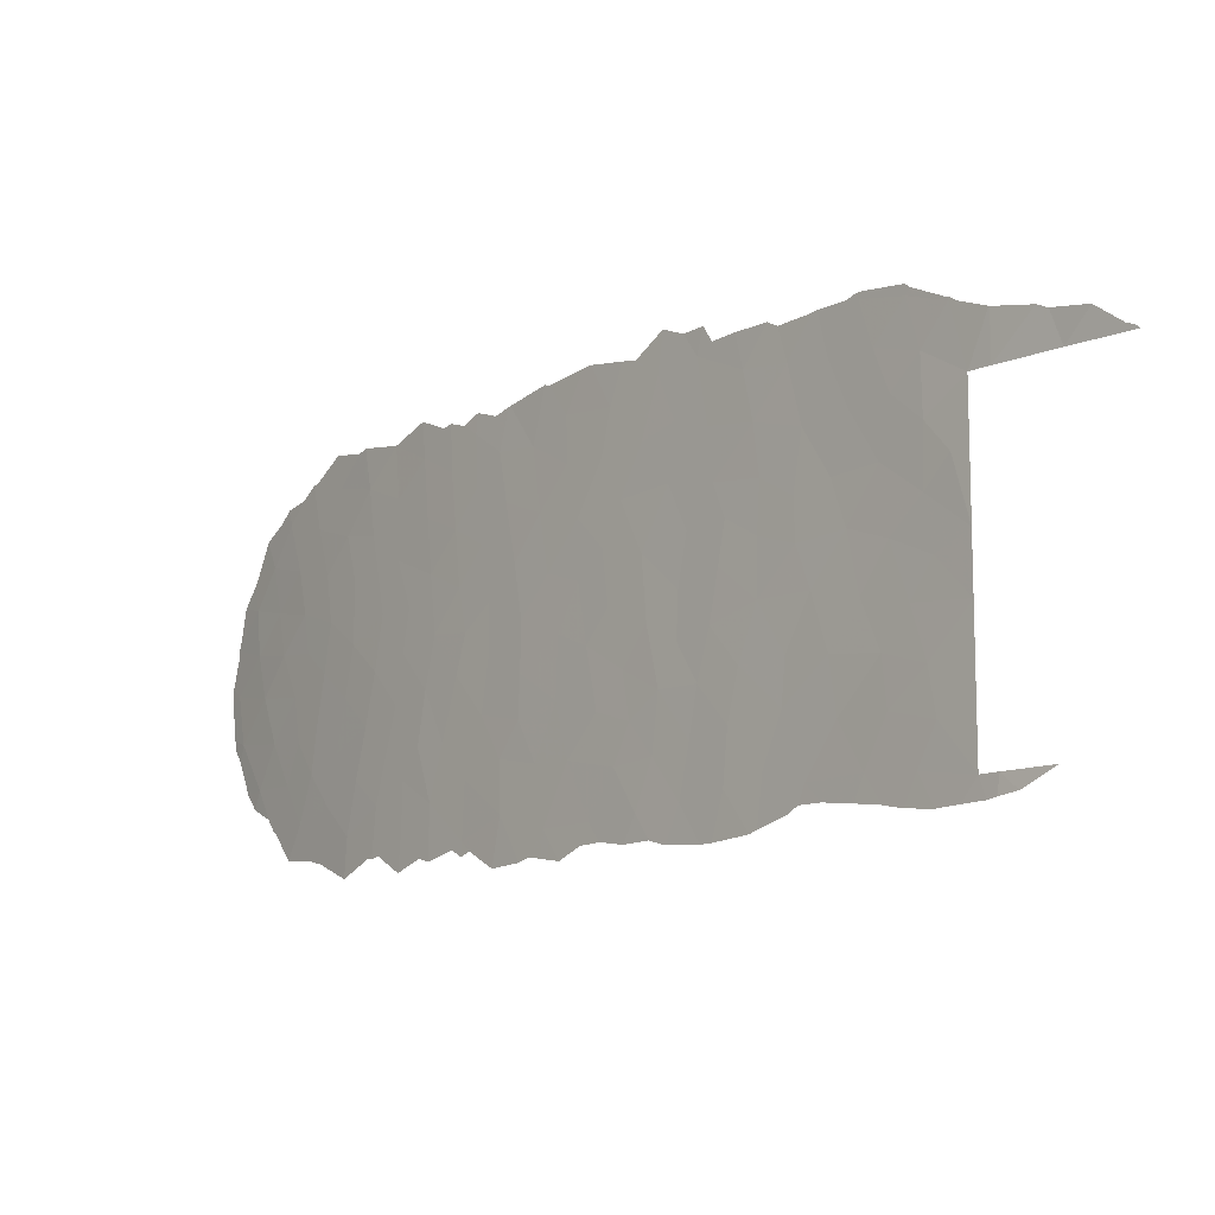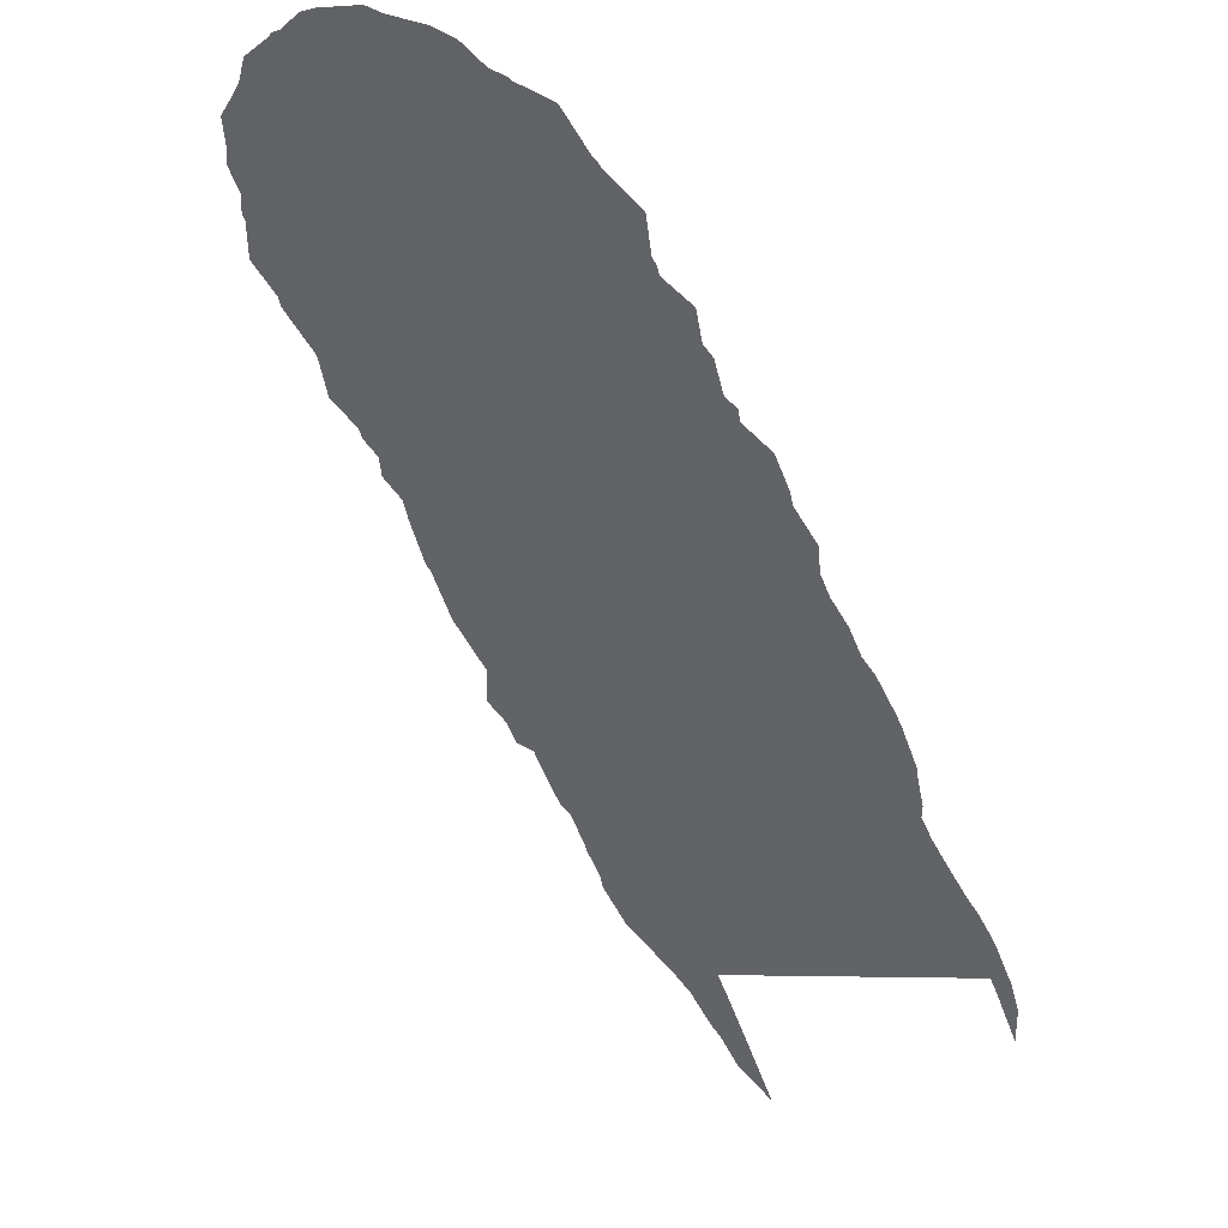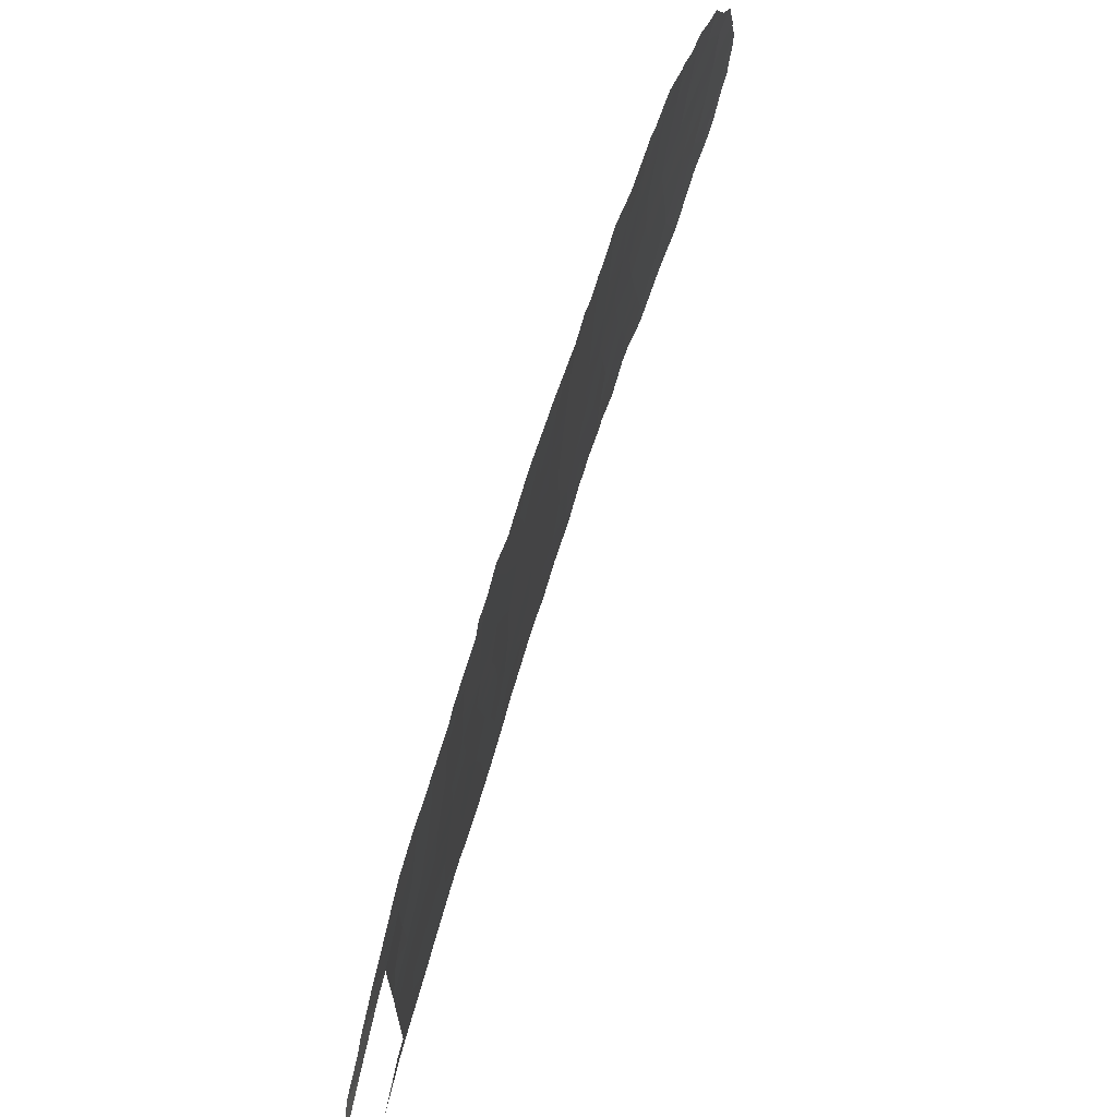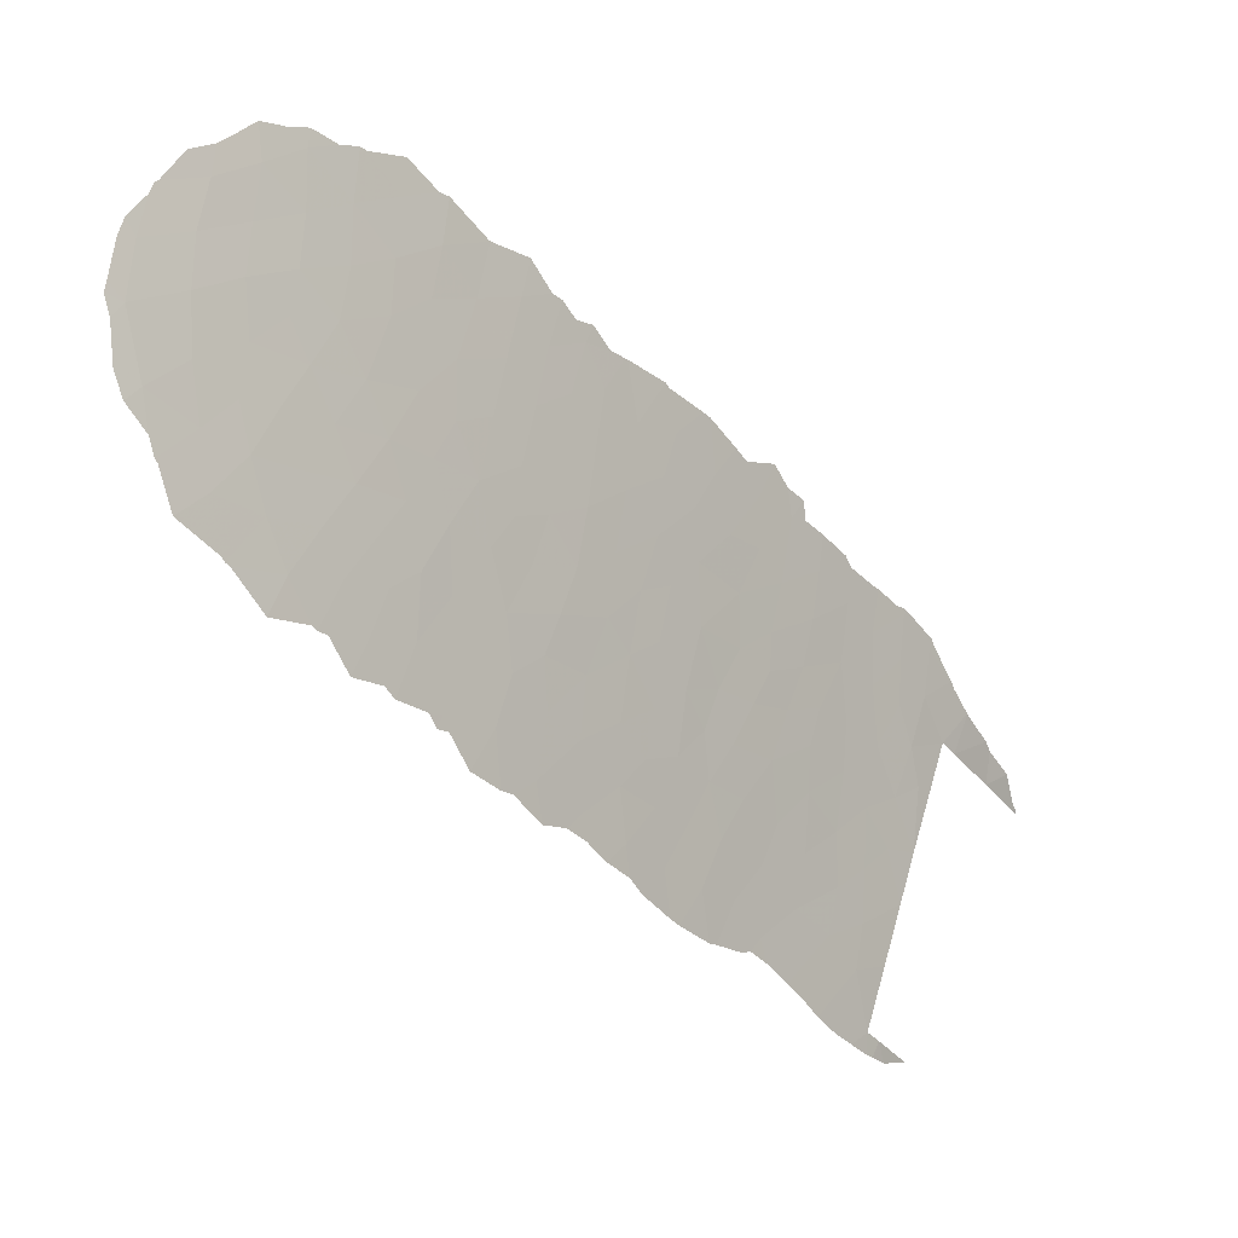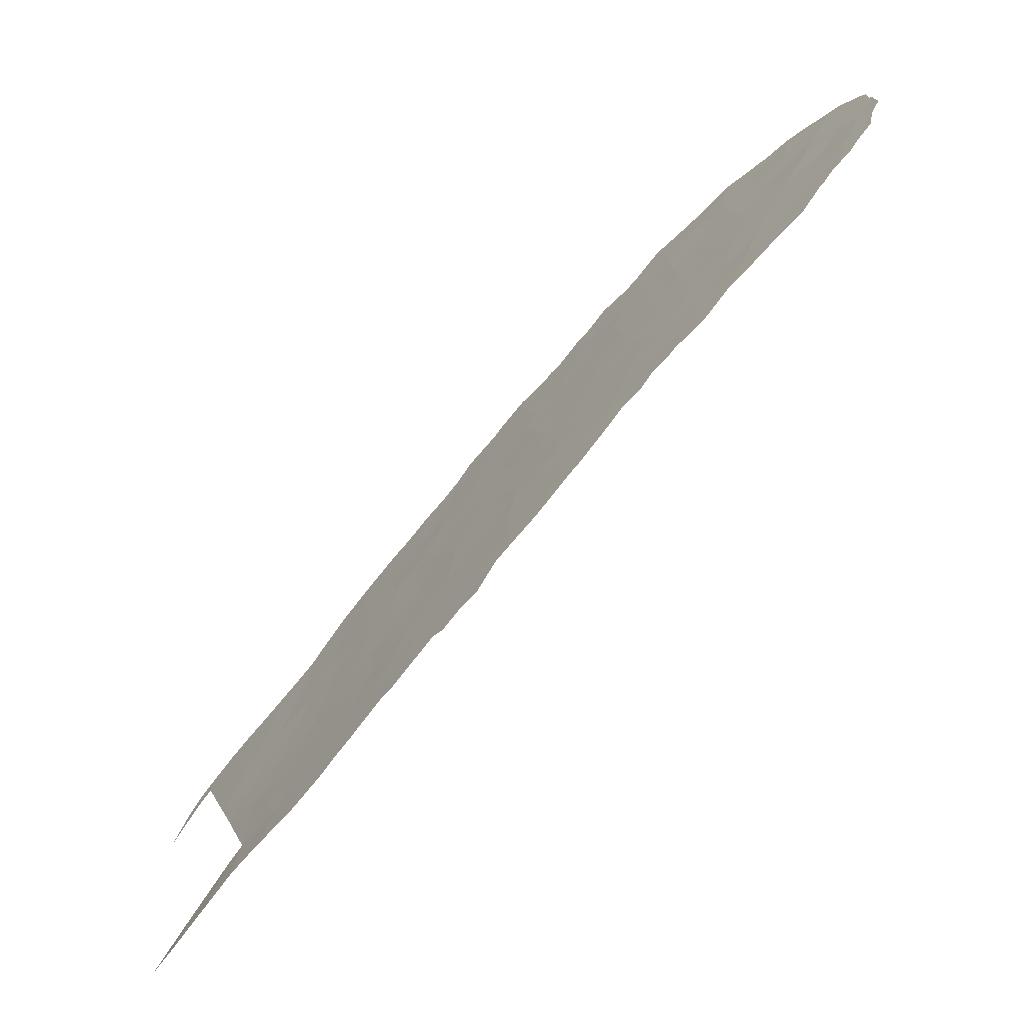
<metadata>
{"format":"obj","ext":"obj","renderer":"f3d","projection":"perspective","resolution":1024,"background":"white","views":[{"elev":-11.9,"azim":-81.1,"up":"+Z"},{"elev":-6.5,"azim":128.5,"up":"+Y"},{"elev":69.1,"azim":-23.6,"up":"+Z"},{"elev":64.4,"azim":-163.4,"up":"+Y"},{"elev":3.6,"azim":-12.8,"up":"+Y"}]}
</metadata>
<code>
v -42.37 54.09 -36.2
v -37.48 59.69 -47.12
v -41.99 54.63 -45.76
v -42.58 53.94 -47.39
v -55.81 38.1 -50
v -47.27 48.4 -49.49
v -45.93 50.02 -49.62
v -49.55 45.61 -43.45
v -48.44 46.95 -42.08
v -38.37 58.71 -43.97
v -55.3 38.72 -47.35
v -54.34 39.9 -48.21
v -54.04 40.15 -41.31
v -46.26 49.58 -43.41
v -45.03 51.04 -42.57
v -37.1 60.09 -44.27
v -37.59 59.52 -40.76
v -37.45 59.74 -49.01
v -46.11 49.75 -41.04
v -39.09 57.91 -46.02
v -39.62 57.32 -43.73
v -48.31 47.11 -39.28
v -49.51 45.68 -37.65
v -43.35 53.02 -43.1
v -44.02 52.22 -41.42
v -42.97 53.45 -40.89
v -40 56.89 -47.5
v -38.1 59.02 -45.98
v -53.29 41.12 -38
v -52.88 41.63 -36.41
v -52.16 42.45 -38.12
v -50.52 44.46 -36.05
v -35.05 62.23 -41.57
v -34.36 62.96 -45.55
v -36.95 60.12 -36.51
v -36.4 60.8 -40.72
v -55.24 38.72 -42.7
v -53.82 40.53 -49.64
v -35.61 61.55 -35.75
v -41.42 55.21 -37.94
v -40.28 56.5 -37.05
v -47.22 48.4 -42.52
v -52.55 42.06 -34.73
v -43.29 53.1 -45.37
v -55.23 38.72 -38
v -51.04 43.8 -43.52
v -48.57 46.84 -49.28
v -55.32 38.72 -50
v -41.31 55.42 -47
v -52.92 41.56 -45.92
v -32.7 64.59 -41.38
v -31.37 65.91 -41.18
v -32.49 64.79 -39.8
v -54.12 40.1 -39.1
v -33.62 63.69 -42.36
v -55.23 38.72 -40.21
v -54.77 39.29 -40.28
v -46.64 49.15 -45.7
v -55.27 38.72 -44.84
v -50.85 44.07 -49.47
v -49.68 45.48 -48.9
v -55.76 38.02 -38
v -53.8 40.56 -35.11
v -45.51 50.48 -44.79
v -47.56 48.03 -47.56
v -39.92 56.99 -49.66
v -47.49 48.08 -40.65
v -42.9 53.59 -49.67
v -50.23 44.81 -47.05
v -49.02 46.27 -45.44
v -40.17 56.57 -35.05
v -49.57 45.57 -41.39
v -35.76 61.52 -44.81
v -42.04 54.57 -44.16
v -46.11 49.74 -37.24
v -47.18 48.47 -44.23
v -48.18 47.27 -43.94
v -41.36 55.36 -48.95
v -41.13 55.51 -36
v -49.25 46 -35.83
v -44.42 51.78 -49.67
v -45.74 50.23 -46.57
v -33.89 63.41 -40.45
v -46.44 49.39 -47.85
v -30.65 66.55 -37.51
v -31 66.21 -39.42
v -51.51 43.25 -45.62
v -53.12 41.25 -42.46
v -30.96 66.32 -44.57
v -42.06 54.53 -42.31
v -34.72 62.58 -43.54
v -44.81 51.29 -37.36
v -51.73 42.99 -47.66
v -34.14 63.03 -35.28
v -29.87 67.32 -40.88
v -51.65 43.1 -36.29
v -41.78 54.83 -40.19
v -45.24 50.82 -47.99
v -58.58 34.05 -38
v -57.27 35.91 -38
v -33.1 64.13 -36.62
v -35.01 62.34 -48.77
v -30.31 66.93 -42.66
v -54.12 40.14 -46.5
v -33.1 64.25 -46.12
v -38.71 58.32 -42.01
v -38.47 58.54 -39.74
v -40.82 55.94 -41.37
v -52.45 42.17 -49.44
v -39.46 57.43 -38.36
v -33.34 63.99 -44.12
v -35.04 62.21 -39.13
v -28.65 68.44 -42.24
v -43.56 52.72 -35.45
v -36.33 60.94 -47.83
v -36.13 61.12 -42.83
v -47.15 48.5 -36.84
v -37.03 60.08 -38.87
v -54.11 40.14 -36.95
v -50.64 44.27 -41.94
v -51.62 43.08 -40.11
v -47.81 47.73 -45.75
v -34 63.36 -47.54
v -46.64 49.1 -35.08
v -50.6 44.32 -40.41
v -35.84 61.32 -37.62
v -29.02 68.12 -44.26
v -33.63 63.64 -38.55
v -32.11 65.14 -38
v -44.83 51.26 -40.5
v -45.43 50.56 -39
v -31.76 65.55 -46.33
v -32.55 64.8 -47.95
v -48.16 47.29 -37.35
v -29.68 67.48 -39.01
v -53.66 40.64 -44.57
v -52.92 41.51 -40.04
v -39.65 57.24 -40.55
v -53.08 41.4 -47.71
v -52.34 42.2 -44.07
v -34.6 62.63 -37.29
v -35.37 61.96 -46.77
v -43.71 52.63 -47.49
v -32.04 65.24 -42.94
v -45.08 50.95 -35.68
v -50.87 44.01 -38.24
v -30.15 67.09 -46.26
v -42.67 53.78 -38.66
v -32.34 64.98 -44.78
v -38.27 58.73 -37.62
v -48.71 46.67 -47.27
v -38.06 58.91 -35.32
v -36.73 60.3 -34.41
v -54.26 39.89 -43.27
v -40.61 56.2 -45.33
v -44 52.24 -39.24
v -54.88 39.24 -35.66
v -43.61 52.68 -37.2
v -37.37 59.79 -42.41
v -31.53 65.68 -36.04
v -49.66 45.47 -39.53
v -40.85 55.91 -43.28
v -39.23 57.64 -36.16
v -40.52 56.25 -39.21
v -36.73 60.5 -45.95
v -46.94 48.75 -38.9
v -39.95 56.93 -42.24
v -38.62 58.45 -48.1
v -52 42.6 -41.84
v -47.86 47.65 -34.89
v -48.65 46.7 -40.57
v -44.67 51.49 -46.03
v -44.31 51.89 -43.71
v -50.32 44.68 -45.4
v -46.86 48.9 -50.8
v -47.9 47.65 -50.92
v -58.76 33.78 -38
v -58.67 33.95 -37.84
v -35.31 61.82 -34.07
v -36.71 60.32 -34.4
v -55.73 38.2 -50.71
v -55.49 38.51 -50.77
v -56.19 37.56 -50.6
v -56.98 36.43 -50
v -54.87 39.27 -50.79
v -54.26 40.01 -50.81
v -29.38 67.77 -46.31
v -29.88 67.33 -46.99
v -52.51 42.11 -34.51
v -52.7 41.9 -34.52
v -38.61 58.48 -50.19
v -38.23 58.89 -50.02
v -48.23 47.25 -50.93
v -49.31 45.95 -50.81
v -49.53 45.68 -50.7
v -49.98 45.14 -34.51
v -50.27 44.78 -34.75
v -34.91 62.44 -50.32
v -36 61.3 -49.72
v -45.92 49.96 -34.33
v -45.47 50.48 -34.21
v -52.22 42.45 -34.65
v -53.47 40.96 -50.68
v -55.1 38.97 -35.76
v -54.92 39.19 -35.57
v -51.24 43.62 -34.69
v -51.4 43.42 -34.64
v -35 62.13 -34.18
v -36.46 60.81 -49.68
v -37.35 59.85 -50.42
v -45.57 50.45 -50.59
v -46.35 49.51 -50.57
v -31.06 66.24 -48
v -31.17 66.13 -48.08
v -28.84 68.27 -44.94
v -39.88 57.04 -50.2
v -40.22 56.66 -50.05
v -41.09 55.69 -50.76
v -52.92 41.61 -50.49
v -52.18 42.5 -50.33
v -38.83 58.06 -34.41
v -39.14 57.71 -34.34
v -39.55 57.41 -49.9
v -55.84 38.04 -36.2
v -55.86 38.01 -36.22
v -33.49 63.85 -49.57
v -33.37 63.97 -49.48
v -33.62 63.72 -49.58
v -28.44 68.63 -43.98
v -28.48 68.59 -44.38
v -33.9 63.25 -33.92
v -57.98 35.1 -36.97
v -58.53 34.16 -37.77
v -30.17 66.98 -36.35
v -30.91 66.27 -35.85
v -36.73 60.3 -34.4
v -32.9 64.29 -34.73
v -32.71 64.49 -34.76
v -28.22 68.81 -41.88
v -28.23 68.81 -42.56
v -48.33 47.09 -34.55
v -49.04 46.27 -34.5
v -48.06 47.42 -33.93
v -40.22 56.5 -34.28
v -39.7 57.09 -34.6
v -28.5 68.55 -40.75
v -40.91 55.71 -34.63
v -41.39 55.16 -34.46
v -29.72 67.41 -37.4
v -37.92 59.03 -33.87
v -36.74 60.29 -34.4
v -36.18 61.12 -49.76
v -53.8 40.58 -34.72
v -47.44 48.14 -33.97
v -46.79 48.92 -33.58
v -54.86 39.26 -35.56
v -42.05 54.57 -50.69
v -44.78 51.38 -50.39
v -50.66 44.31 -50.13
v -51.3 43.54 -50.15
v -32.21 64.99 -35.2
v -31.4 65.79 -35.37
v -29.48 67.64 -37.91
v -28.9 68.19 -38.72
v -31.96 65.38 -49.25
v -30.73 66.55 -47.48
v -56.84 36.67 -36.54
v -57.08 36.31 -36.74
v -44.14 52.12 -50.42
v -28.58 68.47 -40.19
v -28.51 68.54 -40.33
v -42.42 54.15 -50.56
v -43.46 52.94 -50.84
v -53.94 40.4 -34.88
v -44.13 52.05 -34
v -44.4 51.73 -33.97
v -41.46 55.08 -34.43
v -42.76 53.61 -34.11
v -42.93 53.42 -34.18
v -50.37 44.66 -50.37
f 49 3 4
f 11 48 12
f 15 19 14
f 24 26 25
f 6 176 175
f 33 83 112
f 11 12 104
f 99 178 177
f 153 39 179
f 153 179 180
f 19 42 14
f 169 46 120
f 48 5 181
f 48 181 182
f 5 184 183
f 49 155 3
f 54 29 119
f 144 55 111
f 56 37 57
f 59 11 104
f 60 61 69
f 38 48 185
f 38 185 186
f 37 59 154
f 147 188 187
f 43 189 190
f 58 82 64
f 18 168 191
f 18 191 192
f 84 58 65
f 47 194 193
f 37 154 13
f 42 67 9
f 47 61 195
f 47 195 194
f 32 80 196
f 32 196 197
f 102 199 198
f 24 44 74
f 126 35 118
f 43 63 30
f 124 145 201
f 124 201 200
f 76 42 77
f 42 9 77
f 19 166 67
f 43 202 189
f 162 155 21
f 79 41 71
f 2 18 115
f 53 128 83
f 6 84 65
f 84 82 58
f 85 129 86
f 2 168 18
f 78 49 4
f 45 57 54
f 67 22 171
f 83 55 51
f 55 83 33
f 111 55 91
f 55 33 91
f 38 186 203
f 27 66 168
f 168 28 20
f 38 12 48
f 65 47 6
f 52 95 86
f 86 53 52
f 157 205 204
f 96 32 206
f 96 206 207
f 43 30 96
f 6 47 193
f 6 193 176
f 70 122 77
f 39 94 208
f 39 208 179
f 98 172 82
f 18 210 209
f 97 26 90
f 107 106 17
f 7 212 211
f 45 56 57
f 78 4 68
f 63 119 30
f 119 29 30
f 132 133 214
f 132 214 213
f 127 147 187
f 127 187 215
f 57 37 13
f 66 217 216
f 66 78 218
f 66 218 217
f 102 123 142
f 60 69 93
f 58 14 76
f 76 122 58
f 49 78 27
f 78 66 27
f 24 74 90
f 50 136 104
f 134 23 22
f 121 31 137
f 151 47 65
f 65 122 151
f 75 117 166
f 14 42 76
f 10 21 20
f 14 58 64
f 7 81 98
f 6 7 84
f 7 98 84
f 109 219 220
f 14 64 15
f 131 75 166
f 19 15 130
f 139 50 104
f 88 140 169
f 79 40 41
f 126 112 141
f 172 44 173
f 82 172 64
f 163 152 221
f 163 221 222
f 41 164 110
f 89 149 132
f 66 216 223
f 46 87 174
f 93 69 87
f 16 73 116
f 165 115 142
f 119 63 157
f 62 45 224
f 62 224 225
f 45 119 157
f 103 89 127
f 46 174 8
f 133 123 226
f 133 226 227
f 102 198 228
f 127 230 229
f 50 139 93
f 94 231 208
f 98 81 143
f 98 143 172
f 99 100 232
f 99 232 233
f 84 98 82
f 160 85 234
f 160 234 235
f 153 180 236
f 122 76 77
f 52 51 144
f 8 70 77
f 94 141 101
f 75 92 145
f 94 101 238
f 94 238 237
f 113 240 239
f 70 8 174
f 97 90 108
f 80 170 241
f 80 241 242
f 170 243 241
f 91 33 116
f 71 245 244
f 108 90 162
f 148 1 158
f 113 239 246
f 31 146 96
f 103 95 52
f 108 164 97
f 75 131 92
f 111 34 105
f 79 1 40
f 79 71 247
f 79 247 248
f 107 150 110
f 163 71 41
f 40 97 164
f 85 249 234
f 152 153 251
f 152 251 250
f 21 10 106
f 95 135 86
f 110 163 41
f 158 1 114
f 7 6 175
f 7 175 212
f 115 18 209
f 115 209 252
f 31 30 29
f 105 149 111
f 91 34 111
f 34 91 73
f 118 150 107
f 118 17 36
f 48 182 185
f 5 183 181
f 50 140 136
f 121 120 125
f 51 52 53
f 54 119 45
f 58 122 65
f 63 43 190
f 63 190 253
f 123 102 228
f 123 228 226
f 28 165 16
f 57 13 54
f 88 137 13
f 125 146 121
f 170 124 255
f 170 255 254
f 157 256 205
f 125 72 161
f 24 173 44
f 25 173 24
f 124 200 255
f 75 124 117
f 32 197 206
f 49 27 155
f 27 20 155
f 21 155 20
f 2 115 165
f 83 51 53
f 129 53 86
f 87 69 174
f 101 128 129
f 129 128 53
f 78 257 218
f 89 147 127
f 25 130 15
f 116 159 16
f 16 10 28
f 109 38 203
f 109 203 219
f 125 120 72
f 156 131 130
f 92 131 156
f 59 136 154
f 81 7 211
f 81 211 258
f 89 132 147
f 32 23 80
f 23 32 146
f 60 260 259
f 43 96 207
f 43 207 202
f 160 262 261
f 135 264 263
f 85 135 263
f 85 263 249
f 170 134 117
f 133 265 214
f 147 132 213
f 147 213 266
f 133 132 105
f 100 62 267
f 100 267 268
f 62 225 267
f 127 215 230
f 15 64 173
f 101 160 261
f 101 261 238
f 105 34 123
f 34 142 123
f 142 34 73
f 137 54 13
f 54 137 29
f 136 59 104
f 147 266 188
f 137 31 29
f 97 148 26
f 130 25 156
f 107 138 106
f 117 134 166
f 81 258 269
f 28 10 20
f 109 60 93
f 135 95 271
f 135 271 270
f 118 35 150
f 152 150 35
f 101 129 160
f 160 129 85
f 94 237 231
f 166 19 131
f 130 131 19
f 68 273 272
f 139 38 109
f 139 104 12
f 12 38 139
f 140 87 46
f 73 16 165
f 35 126 39
f 109 93 139
f 87 50 93
f 63 253 274
f 111 149 144
f 144 149 89
f 105 132 149
f 103 144 89
f 168 66 223
f 168 223 191
f 145 92 114
f 145 114 275
f 145 275 276
f 115 102 142
f 102 115 252
f 102 252 199
f 165 142 73
f 71 244 247
f 1 277 278
f 114 1 278
f 114 278 279
f 114 279 275
f 133 227 265
f 133 105 123
f 99 233 178
f 100 268 232
f 160 235 262
f 153 35 39
f 39 126 141
f 87 140 50
f 52 144 103
f 144 51 55
f 141 128 101
f 113 127 229
f 113 229 240
f 170 254 243
f 80 242 196
f 91 116 73
f 21 167 162
f 148 97 40
f 148 40 1
f 135 270 264
f 127 113 103
f 95 103 113
f 95 113 246
f 95 246 271
f 121 146 31
f 31 96 30
f 146 32 96
f 145 124 75
f 1 79 248
f 1 248 277
f 163 150 152
f 110 150 163
f 164 138 110
f 164 108 138
f 70 151 122
f 69 151 70
f 152 250 221
f 153 236 251
f 152 35 153
f 135 85 86
f 9 72 8
f 18 192 210
f 154 88 13
f 19 67 42
f 60 109 220
f 60 220 260
f 148 158 156
f 77 9 8
f 158 114 92
f 116 33 36
f 106 159 17
f 74 3 155
f 88 154 136
f 140 88 136
f 159 10 16
f 10 159 106
f 92 156 158
f 25 26 156
f 148 156 26
f 68 81 269
f 68 269 273
f 36 159 116
f 159 36 17
f 112 36 33
f 157 63 274
f 157 274 256
f 90 74 162
f 21 106 167
f 146 125 161
f 118 107 17
f 88 169 137
f 155 162 74
f 71 163 222
f 71 222 245
f 44 3 74
f 80 23 134
f 90 26 24
f 22 23 161
f 45 157 204
f 45 204 224
f 80 134 170
f 140 46 169
f 39 141 94
f 138 107 110
f 126 36 112
f 145 276 201
f 146 161 23
f 40 164 41
f 120 46 8
f 165 28 2
f 72 120 8
f 67 166 22
f 161 72 171
f 167 108 162
f 167 106 138
f 108 167 138
f 168 2 28
f 169 120 121
f 4 143 68
f 69 70 174
f 4 3 44
f 169 121 137
f 143 81 68
f 20 27 168
f 124 170 117
f 61 47 151
f 22 166 134
f 69 61 151
f 67 171 9
f 9 171 72
f 172 173 64
f 118 36 126
f 161 171 22
f 143 4 44
f 172 143 44
f 61 280 195
f 15 173 25
f 112 83 128
f 141 112 128
f 78 68 272
f 78 272 257
f 61 60 259
f 61 259 280

</code>
